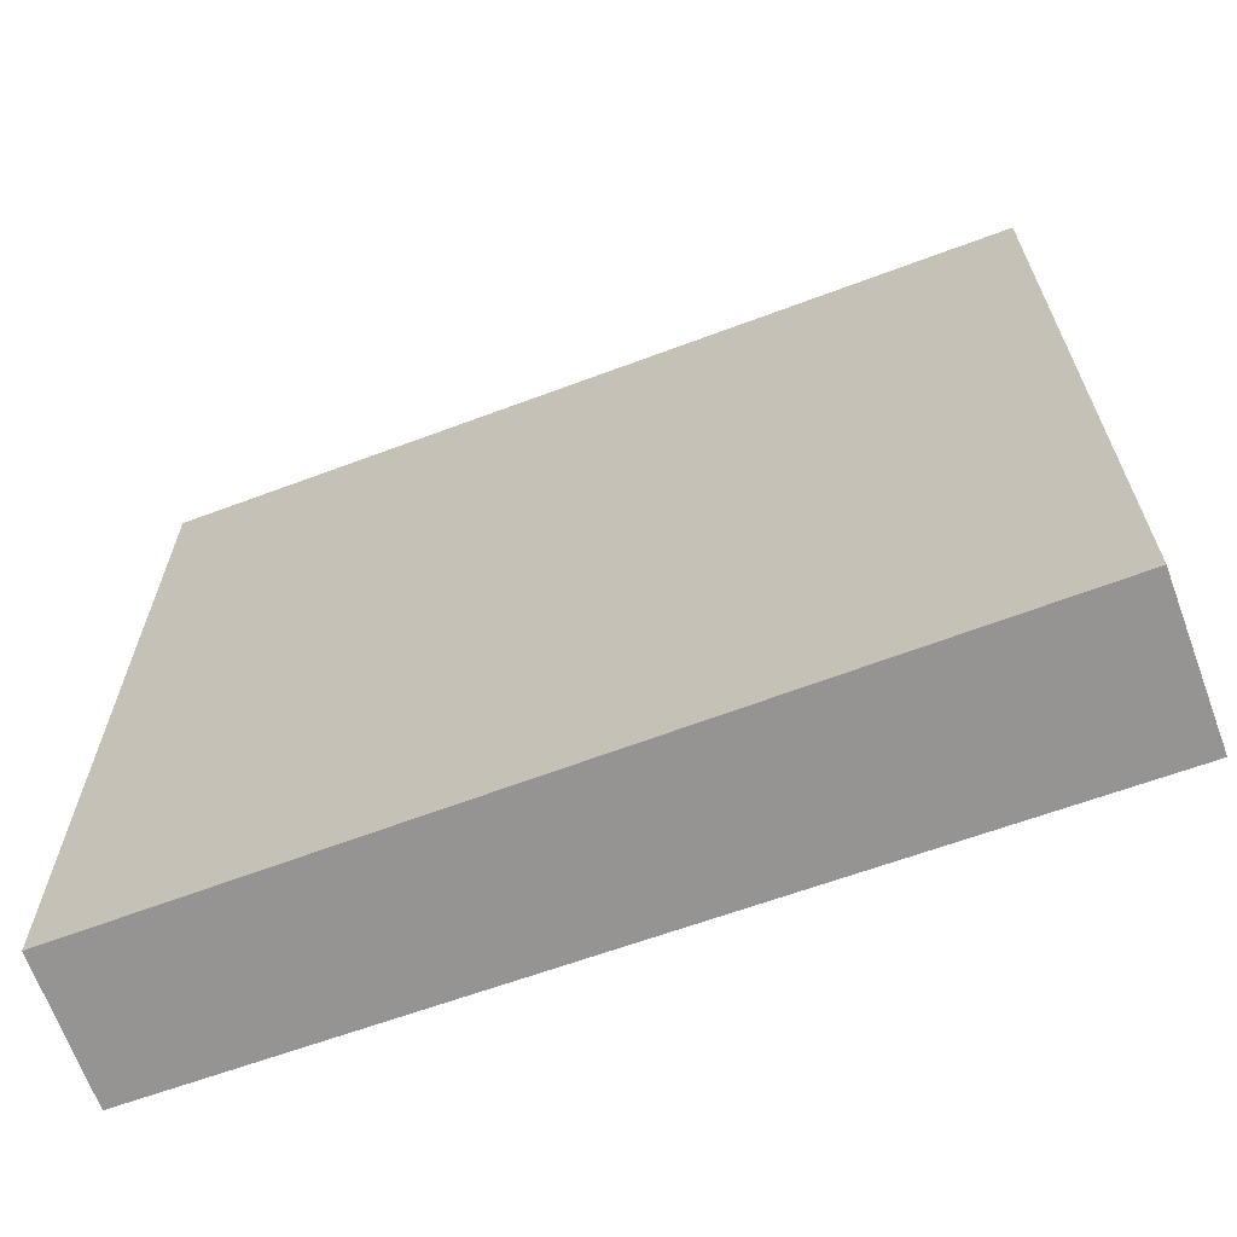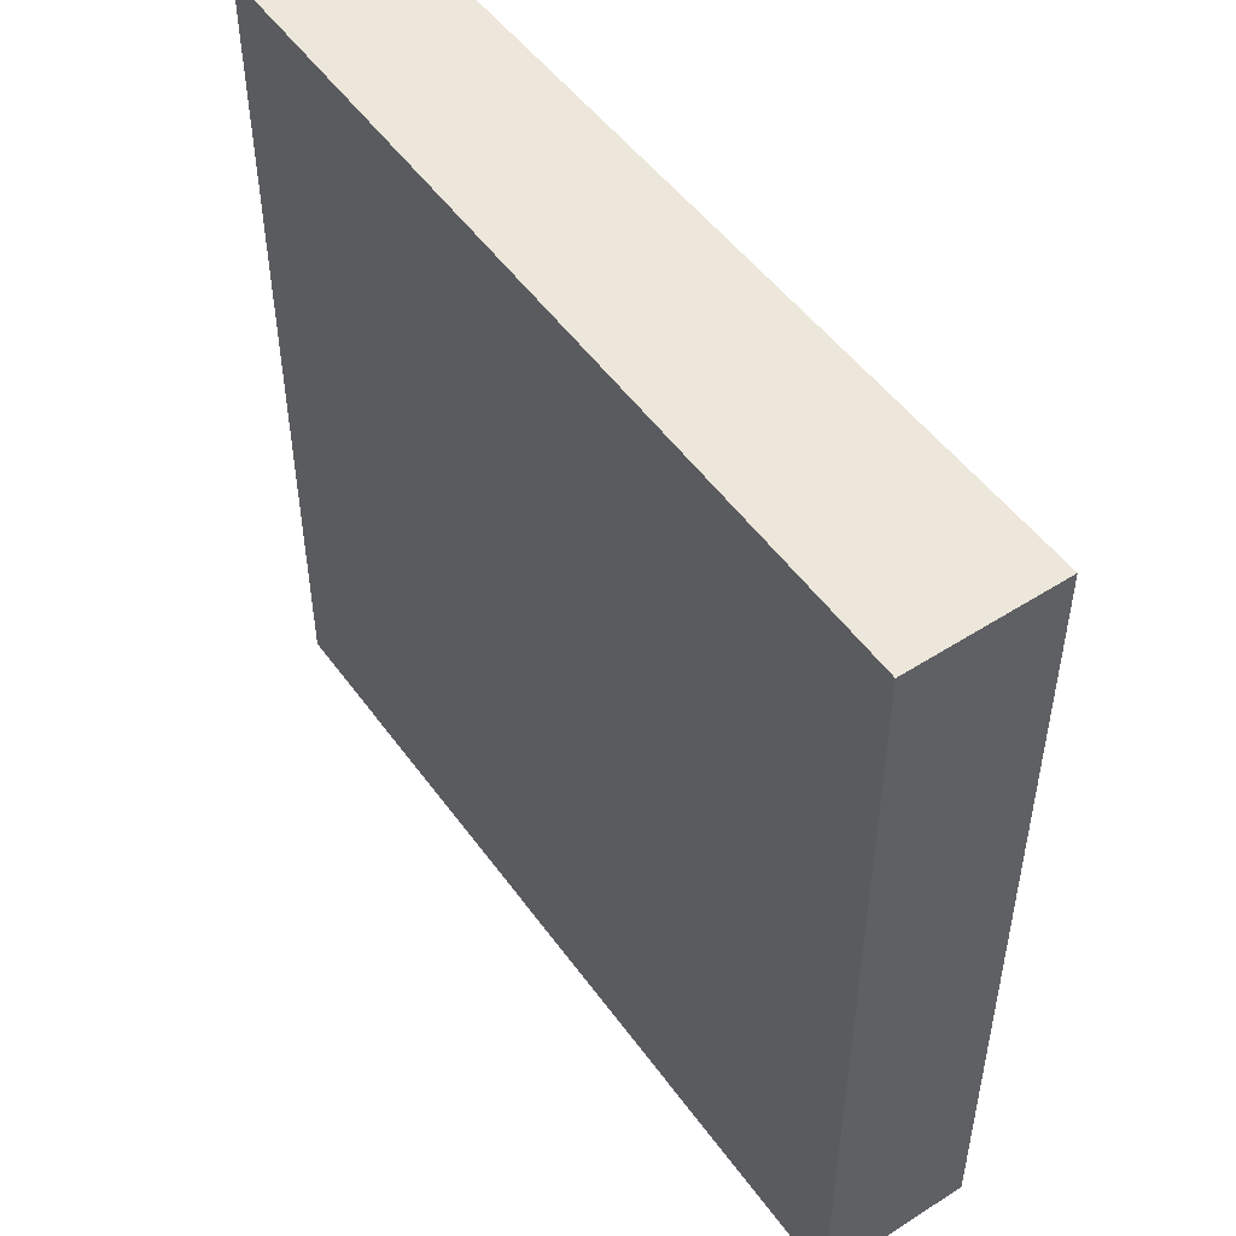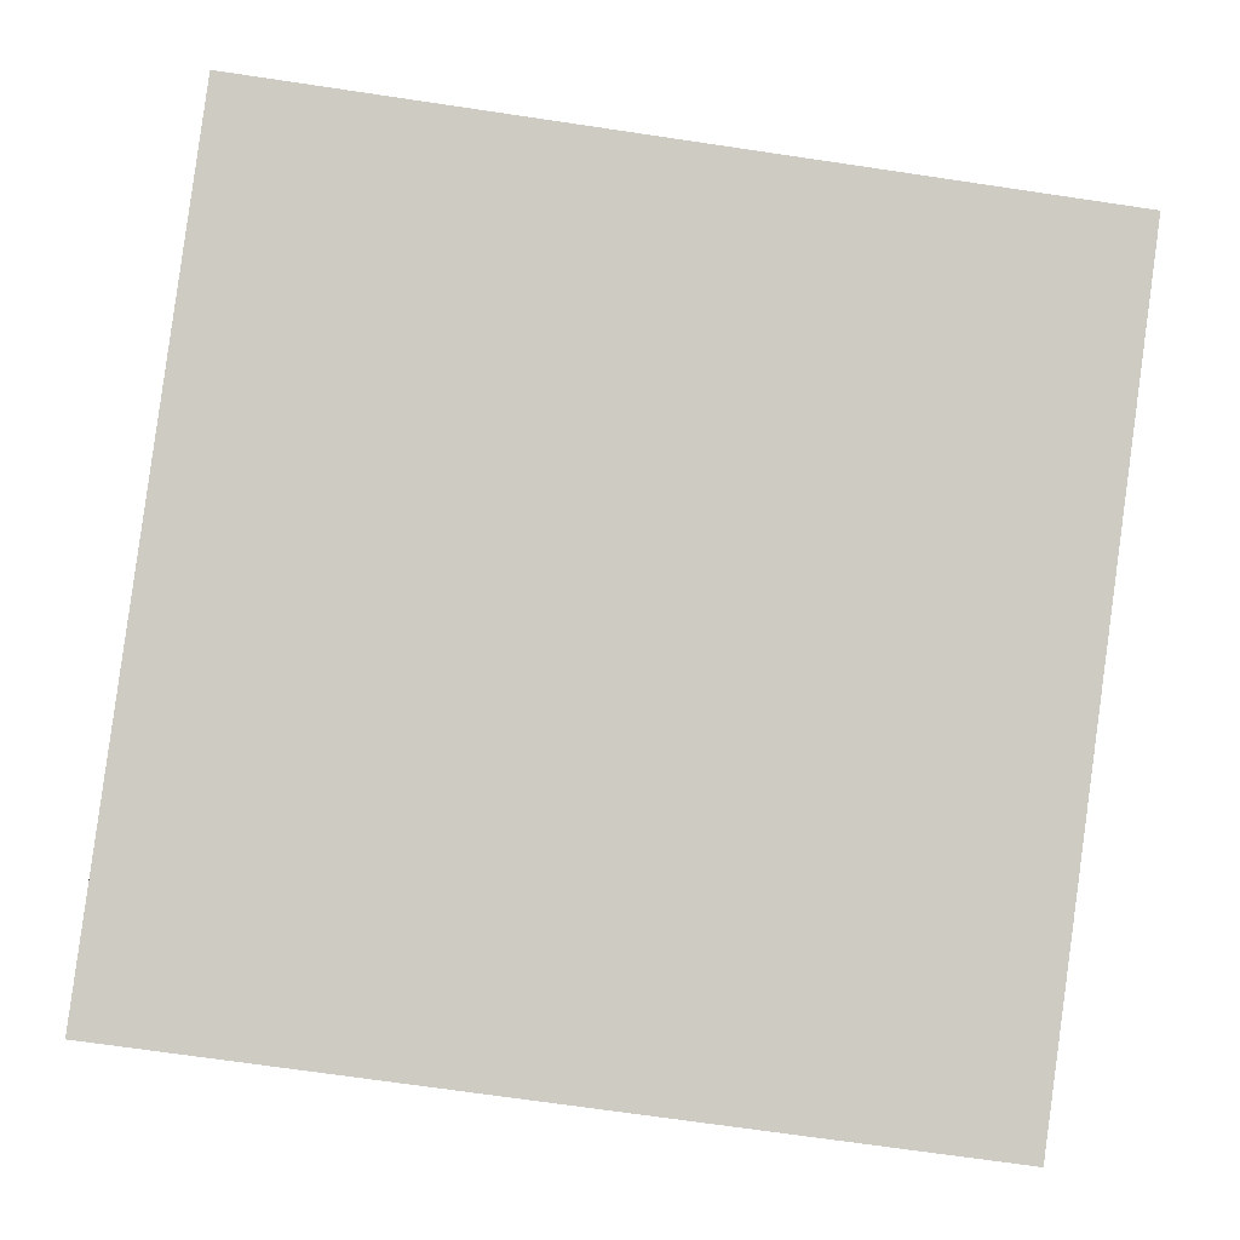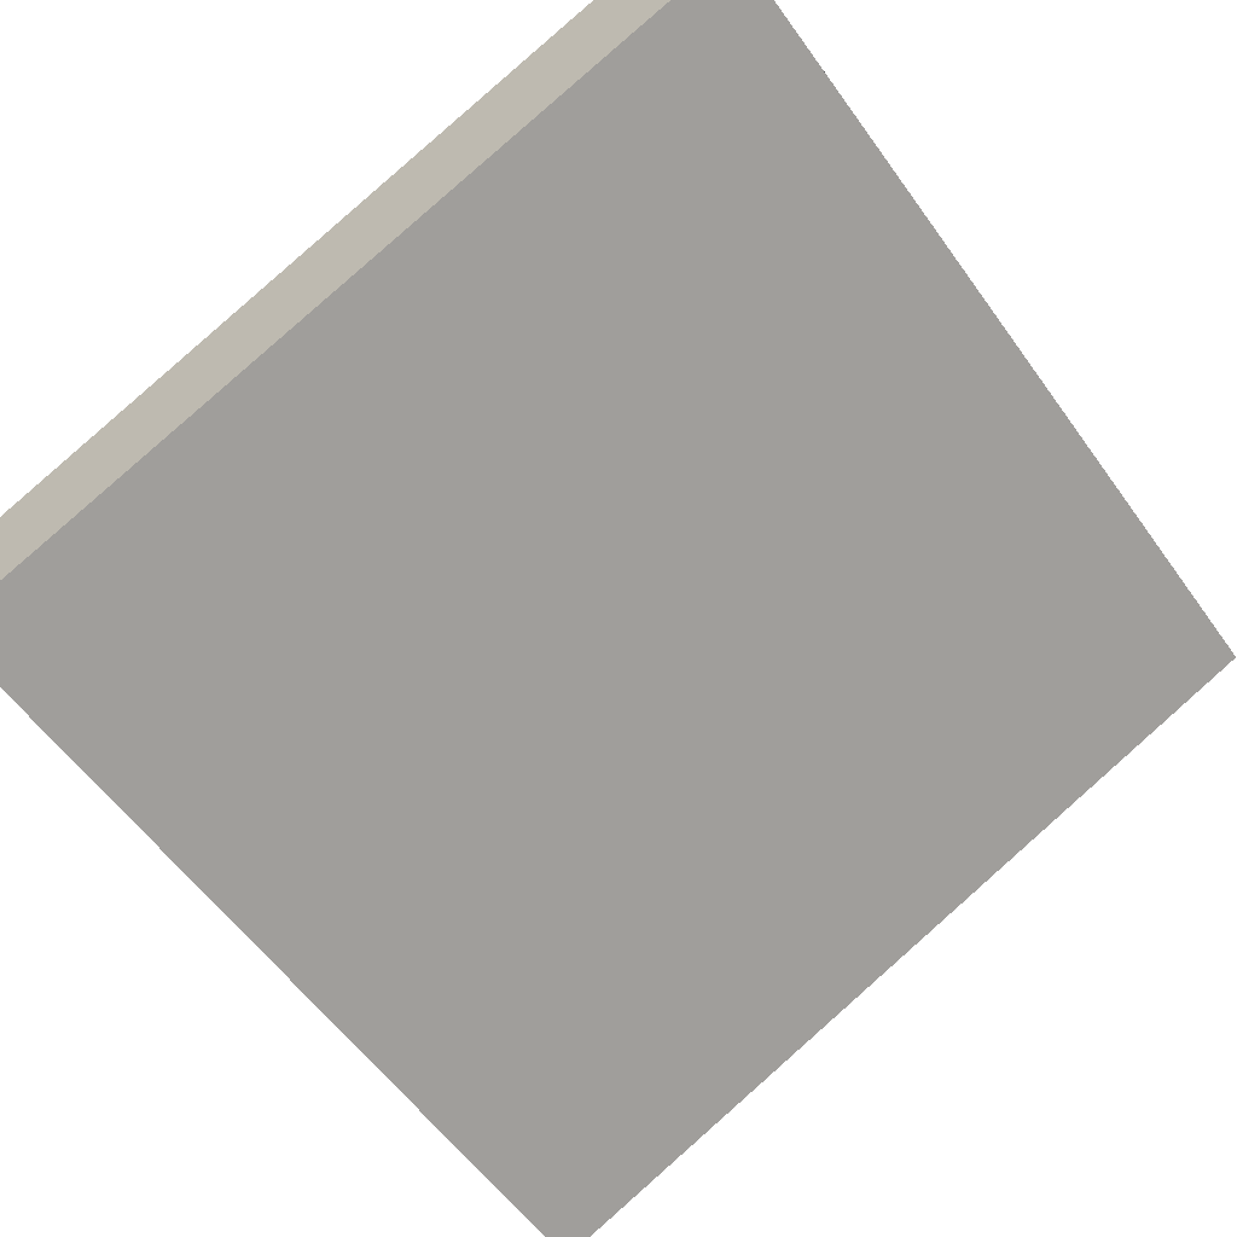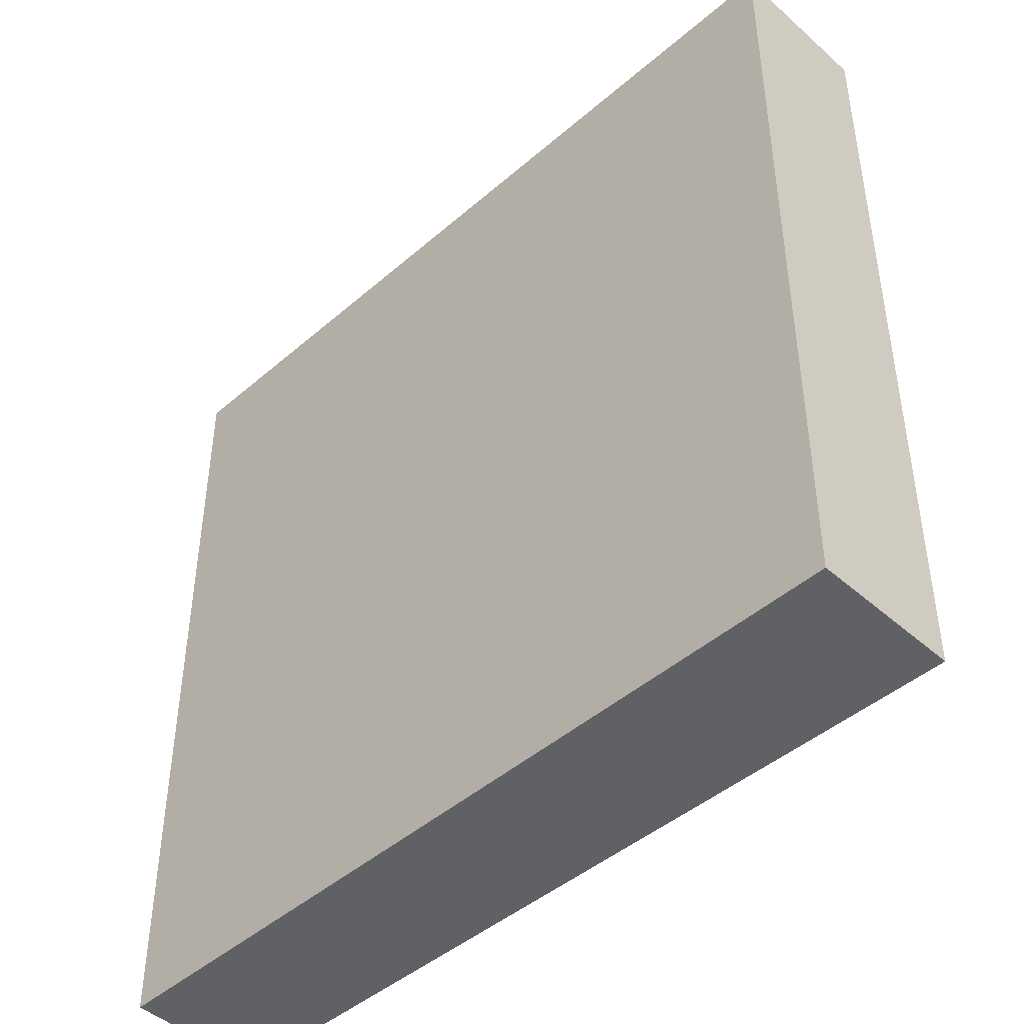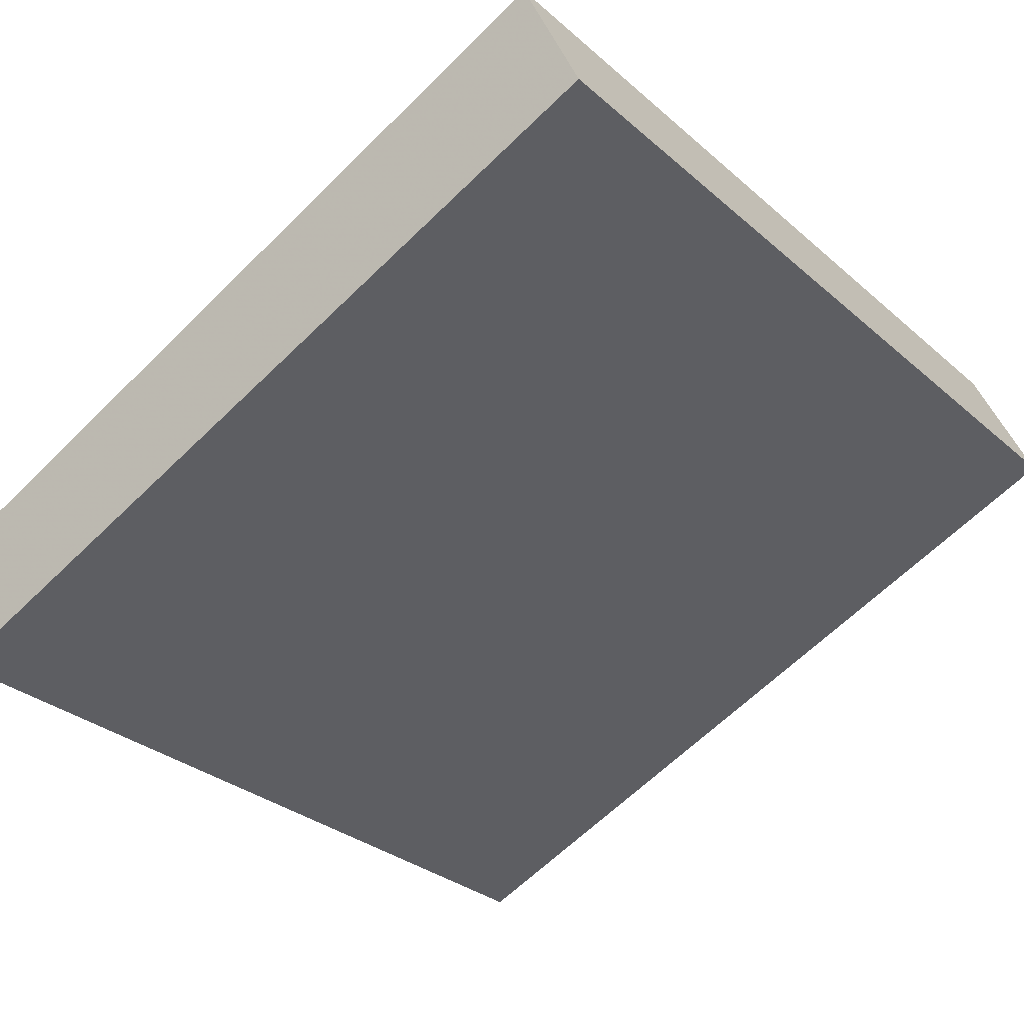
<metadata>
{"format":"obj","ext":"obj","renderer":"f3d","projection":"perspective","resolution":1024,"background":"white","views":[{"elev":-67.1,"azim":43.7,"up":"+Z"},{"elev":51.2,"azim":78.6,"up":"+Z"},{"elev":-70.9,"azim":81.6,"up":"+Y"},{"elev":-58.2,"azim":35.4,"up":"+Y"},{"elev":-45.8,"azim":68.1,"up":"+Z"},{"elev":-30.3,"azim":38.9,"up":"+Y"}]}
</metadata>
<code>
v 15.98 43.7 -4.003
v 15.98 43.7 4.003
v 16.51 42.48 -4.003
v 16.51 42.48 4.003
v 23.29 46.96 -4.003
v 23.29 46.96 4.003
v 23.87 45.63 -4.003
v 23.87 45.63 4.003
f 1 3 4
f 4 2 1
f 5 6 8
f 8 7 5
f 1 2 6
f 6 5 1
f 3 7 8
f 8 4 3
f 1 5 7
f 7 3 1
f 2 4 8
f 8 6 2

</code>
